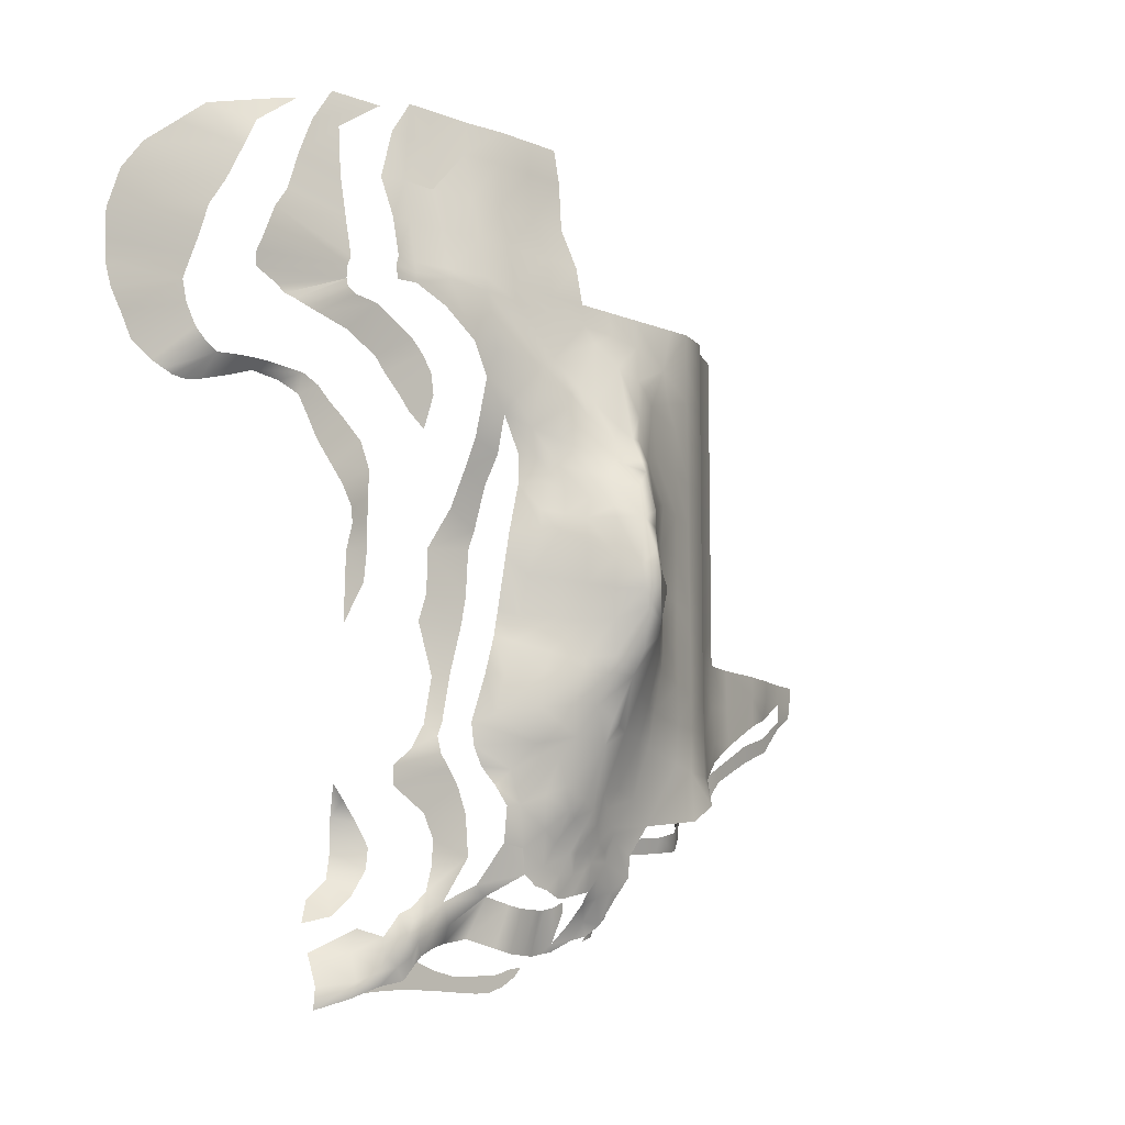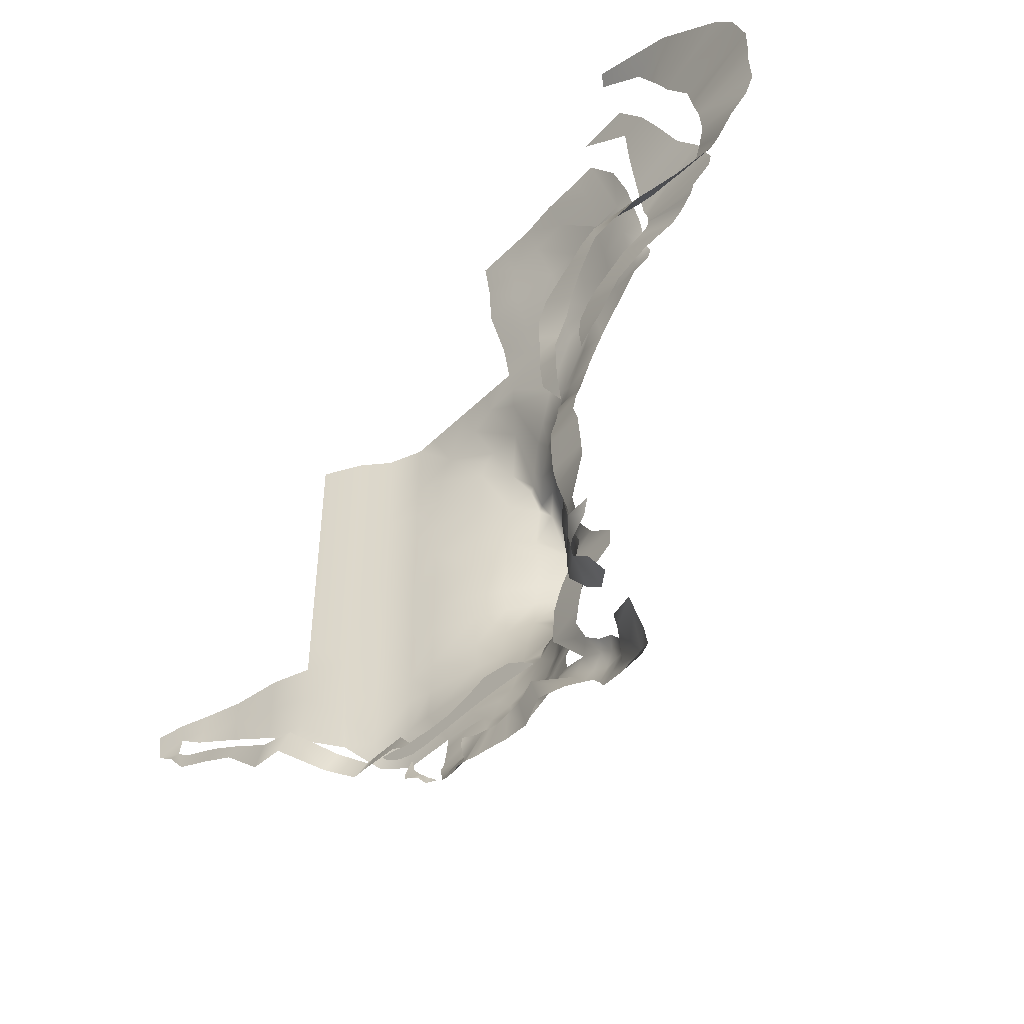
<metadata>
{"format":"obj","ext":"obj","renderer":"f3d","projection":"perspective","resolution":1024,"background":"white","views":[{"elev":-10.6,"azim":134.0,"up":"+Z"},{"elev":-48.5,"azim":47.4,"up":"+Z"}]}
</metadata>
<code>
g default
v -444.2 94.92 682.1
v -456.8 94.92 670.1
v -467 94.92 655.7
v -469.9 94.92 636.6
v -374.6 94.92 738.2
v -370.6 94.92 729.3
v -370.1 94.92 718.3
v -371.7 94.92 711.7
v -381.2 94.92 706.9
v -404.6 94.92 704
v -374.6 87.37 774
v -374.6 79.76 812.6
v -375.4 75.75 857.3
v -426.1 70.85 890.2
v -370.3 94.92 717.5
v -368.5 94.82 717.5
v -463.1 90.8 606.2
v -446.8 89.32 619.5
v -434.7 90.39 631.5
v -417.9 89.32 648.5
v -408.1 89.67 659.7
v -374 91.88 675.8
v -339.4 94.83 682.8
v -327.3 93.55 686.7
v -318.3 91.66 690.4
v -308.5 89.13 693.6
v -302.2 87.13 700.2
v -280.6 86.99 710.4
v -279.1 88.58 723.3
v -284.9 90.38 738.1
v -295.6 91 764.5
v -314.2 83.45 785.3
v -330.9 76.9 821.9
v -348.6 72.78 857.3
v -373.7 68.01 890.2
v -623.8 84.97 171.3
v -638.7 94.96 181.3
v -653.7 98.18 185.3
v -682.9 121.5 235.5
v -682.9 124.3 255.3
v -693.5 134.5 281
v -646.9 101.8 197.7
v -651.6 124.1 247.7
v -662.1 127.5 264.9
v -664.5 104.3 194.9
v -664.1 118.2 223.2
v -676.3 112 218.3
v -490.6 96.85 189.2
v -454.9 91 203.2
v -752.5 139.1 288.6
v -456.4 87.16 334.6
v -434.7 88.16 317.9
v -441.6 91 197.8
v -424.2 91 178.4
v -434.9 88.41 301.9
v -469.5 88.41 281.2
v -478.1 90.95 259.6
v -478.7 88.41 237.7
v -470.5 90.98 216.7
v -469.5 87.35 355.4
v -423.5 91 168.4
v -425.5 86.69 150.9
v -426.7 84.59 138.9
v -449 87.97 143.5
v -456.5 90.93 154.1
v -464.4 91.96 163.4
v -476.4 92.41 170.1
v -493.5 88 174.5
v -522.5 85.01 179.5
v -547.1 94.13 171.9
v -568.3 90.9 168.2
v -587.7 86.95 167.5
v -598.9 85.31 166.8
v -610.3 84.28 168.7
v -718.5 91 259.6
v -752.5 91.59 262.3
v -448.8 99.18 190.6
v -461 99.16 197.2
v -443.7 99.18 177.9
v -440.1 89.89 154
v -455.1 99.08 175.1
v -470.7 99.34 183.9
v -752.5 97.64 276.6
v -640.2 124.6 233.2
v -711 142.4 694.9
v -752.5 134.5 707.2
v -728.5 138.8 337.7
v -752.5 135.7 332.6
v -674.6 143.2 709.4
v -646.3 138.8 715.4
v -610.6 138.8 717.4
v -575.1 134.5 738.2
v -573 138.8 719.5
v -527.5 134.5 738.2
v -524.9 138.8 722.2
v -493.2 134.5 738.2
v -490.2 138.8 724.1
v -454.5 127.7 738.2
v -453.2 132.7 728.1
v -422 122.1 738.2
v -419.6 126.7 727.3
v -728.5 141.3 372
v -728.5 141.3 408.4
v -752.5 136 403.4
v -728.5 141.3 449.5
v -752.5 136 444.6
v -728.5 141.3 481.8
v -752.5 135.6 476.9
v -728.5 141.3 525.9
v -752.5 134.5 521
v -728.5 141.3 562.9
v -752.5 134.5 558.1
v -728.5 141.3 602.2
v -752.5 134.5 597.5
v -728.5 141.3 641.6
v -752.5 134.5 636.9
v -722.2 138.4 666.5
v -752.5 134.5 672.8
v -515.2 125.6 364.3
v -540.8 150.2 340.4
v -530.7 129.6 319
v -536.8 133.7 289.8
v -537.5 142 484
v -538 132.3 449.6
v -531.2 131.3 427.6
v -521.8 130.4 398.4
v -607.3 127 234.6
v -622 127.5 239.5
v -547.5 127.3 254.2
v -571.9 127.1 239.5
v -590.7 127.3 234.6
v -630.5 127.5 247
v -505.2 135.5 677
v -545.8 138.7 613.8
v -551.8 139.3 587.7
v -554 141.5 567.9
v -617.8 215.1 526.2
v -604.2 213.9 534.5
v -621.9 218.3 489.2
v -607.3 225.5 504.4
v -628.4 218.8 474
v -626 213.9 447.2
v -619.9 213.7 540.5
v -609.3 204.5 563.3
v -597.1 217.9 490.5
v -600.6 219.9 471.5
v -606.3 216.5 456.1
v -613 225.9 475.3
v -613.5 206 421.8
v -609.7 195.7 399.3
v -613.8 176 359.8
v -607.2 175.6 365
v -605.1 167.2 341.9
v -599.4 149.5 295.5
v -622 201.1 577.3
v -632 194.3 587.4
v -625.9 191.6 589.9
v -632.7 183.1 609.2
v -627 181.1 611.2
v -646.4 171 636.1
v -623.7 148.6 303.3
v -610.3 148.8 289.5
v -573.3 152.1 306.1
v -580.5 149.4 287.2
v -591.1 185.6 401.7
v -591.2 192 415.4
v -571.8 174.7 402.7
v -574.4 172.6 414.4
v -546 154.5 401.7
v -551.9 153.7 418.5
v -572.9 176.9 533.4
v -571.1 180.1 510.9
v -551.3 143.8 542.5
v -547.7 147.1 526.4
v -589 197 534
v -585.1 199.7 500.1
v -556.4 160.4 520.7
v -562.4 161 537.9
v -587.1 197.2 472.9
v -572.1 178 476.6
v -558.8 158.4 481.3
v -588.9 194.8 446.9
v -573.1 175.8 444.5
v -558.6 156.4 448.4
v -566.1 158 558
v -577.2 176.6 551.6
v -588.6 194.2 543.7
v -563.8 151.8 582.4
v -579.3 170 576
v -592.4 186.4 570.3
v -603.4 184.9 586.2
v -584.7 168.6 595.1
v -565.2 152.5 604.1
v -617.8 173.6 621.3
v -599.7 162 640.9
v -588.5 164.8 626.8
v -608.9 176.9 606.7
v -571.4 160.4 643.8
v -586.1 156.5 655.7
v -565 146.7 678.6
v -547.6 150.1 667.3
v -631.5 160.7 680.6
v -617.6 145.1 701.5
v -588.4 175.6 374.7
v -578.9 159.4 348.3
v -567.1 167.8 373
v -541.4 154.5 370.1
v -565.6 152 328.9
v -678.1 157.1 652.3
v -670.7 156 666.9
v -660.8 156.8 673.5
v -620.6 143.6 278.1
v -634.5 142.6 292.5
v -633.5 133.2 263
v -646.7 136.5 277.1
v -654.8 131.5 272.2
v -641 132.8 255.7
v -597.1 133.5 252.6
v -604.8 142.8 274
v -580.9 132.5 260
v -592.1 143.6 280.6
v -556.8 144.1 298.8
v -563.1 137.8 270.1
v -605.9 132.6 252.7
v -621.3 132.3 255.5
v -630 167.5 355.4
v -636.4 179.3 391.3
v -657.3 159.3 352.8
v -661.2 167.4 383.6
v -678 150.9 347.9
v -680.1 156.5 378.2
v -643.3 195 436.6
v -645 198.6 467.3
v -664.5 177.2 426.6
v -665.7 179.5 461
v -686.5 159.7 416.4
v -687 160.7 454.5
v -639.1 197.8 487
v -636.1 195.5 526.1
v -665.2 177.2 485.2
v -663.3 175.7 526
v -690.5 156.9 483.1
v -689.8 156.4 525.9
v -687.5 161.3 564.2
v -682 158.6 607.8
v -661.9 179.2 556.9
v -655 173.2 597.2
v -639.9 195.8 548.5
v -644.7 145.2 308.6
v -670.2 140.2 302.8
v -526.5 136.1 639
v -546.9 127.3 254
v -451.9 93.9 162.7
v -690.2 91 244.4
v -713.1 94.92 272.9
v -649 115.6 217.4
v -775.9 93.69 265.4
v -799.5 77.02 279.6
v -829.6 44.25 303.7
v -869 47.65 311.7
v -901.9 39.3 341.3
v -941.7 40.25 363.6
v -976.6 35.03 376.2
v -998.1 34.86 401.5
v -1017 33.42 413.9
v -1019 33.42 424.5
v -767.5 101 281.5
v -791.8 85.4 299.3
v -820.1 49.57 323.8
v -860.2 48.9 334.7
v -894.2 43.27 353
v -936.6 44.29 379
v -971.1 36.6 389
v -992.9 40.16 407.6
v -785.6 130.8 305
v -809.3 105.5 332.5
v -849.9 79.75 353.8
v -883.2 68.97 372.1
v -928.8 60.83 396
v -965.2 44.39 406.7
v -991 41.08 424.8
v -928.6 61.37 424.5
v -881.7 68.57 409.5
v -845.1 80.91 404.8
v -809.9 100.4 404.3
v -809.9 100.4 444.6
v -785.4 121.7 403.9
v -785.4 121.7 444.6
v -848.2 81.39 372.1
v -809.6 102.1 372.5
v -752.5 135.8 371.7
v -785.5 122.4 332.5
v -785.4 122 372.1
v -965.2 47.67 424.6
v -422 114.5 774
v -575.1 126.9 774
v -527.5 126.9 774
v -493.2 126.9 774
v -454.5 120.1 774
v -422 107.8 812.6
v -575.1 108.6 812.6
v -527.5 116.2 812.6
v -493.2 116.6 812.6
v -454.5 108.2 812.6
v -575.1 105.7 857.3
v -538.1 105.7 857.3
v -454.5 100.5 857.3
v -498 102.5 857.3
v -433.1 99.28 857.3
v -454.1 108.2 812.6
v -454.1 108.5 811.4
v -785.4 121.7 707.2
v -785.4 121.7 476.9
v -785.4 121.7 521
v -785.4 121.7 558.1
v -785.4 121.7 597.5
v -785.4 121.7 636.9
v -785.4 121.7 672.8
v -809.9 100.4 707.2
v -809.9 100.4 476.9
v -809.9 100.4 521
v -809.9 100.4 558.1
v -809.9 100.4 597.5
v -809.9 100.4 636.9
v -809.9 100.4 672.8
v -415.1 67.95 185.5
v -410.5 66.87 165.9
v -401.5 84.33 142
v -374.9 63.04 119.5
v -377.5 61.95 138.4
v -379.7 49.13 165.3
v -403.4 74.18 128.6
v -477.9 87.35 396.6
v -463 86.48 442
v -467.8 90.9 465.4
v -633.8 112.9 211.5
v -630.9 98.84 194.7
v -629.5 123.3 221.3
v -610.8 122.3 217.1
v -600.5 121.8 214.6
v -592.8 122.9 214.8
v -584.7 124.6 217.6
v -578 125.7 220.4
v -564.6 124.5 223.9
v -551 125.5 232.7
v -523.2 132.1 288
v -528.2 123.8 258
v -518 123.6 305.2
v -508.3 116.3 321.1
v -501.7 114.1 338
v -499.6 113.3 357.9
v -503.9 124.8 397.2
v -517.9 120.8 431.5
v -523 120.2 454.7
v -524.9 127.5 500.5
v -526.2 130.8 522.6
v -533.2 134.4 563.9
v -533 134.5 589.2
v -516 134.5 621.2
v -524.2 118.2 590.3
v -517.5 109.3 562.6
v -515.8 98.6 525.2
v -512.1 94.92 507.9
v -509.6 94.92 466.8
v -504.5 94.92 442
v -492.2 94.92 400.1
v -483.1 94.92 356.7
v -478.1 94.92 345.7
v -482.5 94.92 331.2
v -491.9 94.92 319.7
v -502.4 94.92 304.5
v -511.4 94.92 282.5
v -522.7 106 213.5
v -538.6 92.18 215.1
v -559.8 97.84 208.8
v -574.8 98.19 206.1
v -589.1 99.71 205.6
v -596.5 98.5 205.1
v -603.8 97.42 206.4
v -614.1 97.22 208.4
v -619.4 90.19 178.1
v -629.3 93.88 205.2
v -628.6 94.92 214
v -494.9 134.5 650.1
v -495.2 120.5 599.3
v -478.6 136.1 678.5
v -448.2 132.2 703.3
v -420 126.1 718.6
v -397.1 125.9 729.3
v -400.5 124.7 717.9
v -401.1 124.7 738.2
v -401.1 117.1 774
v -401.1 101.5 812.6
v -415.5 98.26 857.3
v -441.1 92.35 890.2
v -466.7 93.63 890.2
v -507.3 94.5 890.2
v -545.5 98.94 890.2
v -582 99.2 890.2
v -612.4 99.42 890.2
v -612.4 105.7 857.3
v -612.4 108.6 812.6
v -612.4 126.9 774
v -612.4 134.5 738.2
v -647.7 134.5 738.2
v -682.6 134.5 738.2
v -730.3 134.5 738.2
v -752.5 134.5 738.2
v -785.4 121.7 738.2
v -809.9 100.4 738.2
v -845.1 80.85 707.2
v -845.1 80.85 738.2
v -845.1 80.85 672.8
v -845.1 80.85 636.9
v -845.1 80.85 597.5
v -845.1 80.85 558.1
v -845.1 80.85 521
v -845.1 80.85 476.9
v -845.1 80.85 444.6
v -881.7 67.95 444.6
v -928.6 60.44 444.6
v -965.2 49.07 444.6
v -993.1 39.34 444.6
v -1021 33.42 444.6
v -492.6 110.7 573.8
v -486.2 100.3 540.2
v -470.1 89.32 504.9
v -511.5 108.4 223.2
v -482 99.18 207.9
v -514.4 94.92 246.9
v -429.9 29.4 442.5
v -432.5 27.31 477.7
v -173.5 28.89 747.7
v -173.7 28.89 723
v -174.8 28.89 702.1
v -176.9 33.99 681.7
v -186.9 33.99 664.6
v -201.6 29.31 644.8
v -220.8 31.3 631
v -232.4 32.48 626.1
v -242.3 30.47 623.5
v -254.9 28.97 622.7
v -271.6 29.29 625.6
v -302.9 29.67 635.1
v -324.4 30.22 642.7
v -354.1 28.89 639.7
v -377.5 27.12 632.5
v -389.1 26.64 614.5
v -399 26.67 597.8
v -413.1 29.31 577.7
v -423.2 32.83 561.6
v -434.1 32.83 542.5
v -437 30.43 529.1
v -433.3 27.31 505.9
v -186.3 28.89 784.6
v -207.9 28.89 812.6
v -272.2 26.98 863.1
v -353.2 23.15 890.2
v -242.1 27.88 839.5
v -452.3 28.89 480.7
v -363.5 34.65 890.2
v -317.2 37.85 857.3
v -299.4 43.21 828.3
v -283.9 40.72 796.1
v -263.8 44.81 769.2
v -256.3 41.35 740.1
v -251.7 38.39 723
v -245.7 36.18 703.3
v -246.6 40.79 682.6
v -254.8 43.06 663.9
v -261.9 45.47 654.7
v -277.9 42.22 647.1
v -296.6 42.16 648.9
v -313.9 42.11 649.8
v -332.5 39.88 650.5
v -380.3 28.89 651.7
v -397.5 28.89 643.8
v -410.8 28.89 631.6
v -426 28.89 620.7
v -446.7 28.89 603.2
v -456.4 28.89 580.7
v -456.2 28.89 557
v -455.3 28.89 532.9
v -455.8 28.89 512.7
v -669.2 89.34 185.1
v -676.1 85.54 193.9
v -685.7 83.58 198.3
v -691.5 84.34 201.4
v -694 86.63 210.2
v -655.7 90.99 180.6
v -667.2 90.9 191.2
v -675.7 88.86 199.3
v -685.1 89.74 210.7
v -690.6 90.79 226.9
v -648.2 24.06 160.1
v -462.5 24.06 135
v -476.8 24.06 147
v -492.8 24.06 157.5
v -521.9 24.06 162.4
v -542.9 24.06 155.1
v -565.2 24.06 150.6
v -587.1 24.06 150.4
v -603.3 24.06 152.3
v -618.2 24.06 152.9
v -634.6 24.06 158.1
v -473 24.06 135.8
v -488.1 24.06 137.4
v -510.1 24.06 138.2
v -539 24.06 138.2
v -563.9 24.06 137.1
v -592.8 24.06 136.2
v -609.3 24.06 137.4
v -624.7 24.06 142.4
v -640.4 24.06 151.6
v -412.1 39.94 305.1
v -421.6 25.72 278.4
v -421.9 25.73 251.2
v -417.7 26.36 226.5
v -420.1 43.3 292
v -435.2 43.3 273.4
v -445.4 46.61 253.8
v -443.3 46.61 235.2
v -424.9 48.89 211.3
v -406.4 46.64 195.6
v -387.3 31.84 189.8
v -399 23.55 209.9
g polySurface202
f 21 20 2 1
f 20 19 3 2
f 19 18 4 3
f 31 30 6 5
f 30 29 6
f 29 28 6
f 28 27 7 6
f 27 26 7
f 26 25 16 7
f 25 24 8 15 16
f 24 23 9 8
f 23 22 10 9
f 10 22 21 1
f 17 4 18
f 31 5 11 32
f 32 11 12 33
f 33 12 13 34
f 34 13 14 35
f 16 15 7
f 37 38 42 337
f 38 45 42
f 39 43 46 47
f 39 40 44 43
f 40 41 44
f 47 46 45
f 359 384 385 360
f 373 428 429 48
f 64 80 63
f 51 52 369 368
f 52 55 370 369
f 55 56 371 370
f 56 57 372 371
f 57 58 430 372
f 49 53 77 78
f 427 335 364 363
f 335 334 365 364
f 334 333 366 365
f 333 60 367 366
f 60 51 368 367
f 59 49 78 429
f 54 61 79
f 61 62 80 79
f 64 65 253 80
f 65 66 81 253
f 67 68 48 82
f 69 70 375 374
f 70 71 376 375
f 71 72 377 376
f 72 73 378 377
f 73 74 379 378
f 74 36 381
f 66 67 82 81
f 75 76 83 255
f 53 54 79 77
f 62 63 80
f 81 82 78 77
f 79 81 77
f 82 48 429 78
f 41 50 88 87
f 404 91 90 405
f 85 86 408 407
f 85 117 118 86
f 406 89 85 407
f 405 90 89 406
f 92 93 91 404
f 94 95 93 92
f 96 97 95 94
f 98 99 97 96
f 100 101 99 98
f 391 389 101 100
f 102 87 88 291
f 104 103 102 291
f 105 103 104 106
f 107 105 106 108
f 109 107 108 110
f 111 109 110 112
f 113 111 112 114
f 115 113 114 116
f 117 115 116 118
f 351 350 120 119
f 350 349 121 120
f 349 348 121
f 348 346 122 121
f 355 354 124 123
f 354 353 125 124
f 353 352 126 125
f 352 351 119 126
f 339 338 128 127
f 345 344 130 129
f 344 343 130
f 343 342 131 130
f 342 341 131
f 341 340 127 131
f 340 339 127
f 252 347 345 129
f 251 359 134
f 359 358 135 134
f 358 357 136 135
f 137 138 140 139
f 139 148 142 141
f 138 137 143 144
f 140 138 145 146
f 142 148 146 147
f 139 140 148
f 146 148 140
f 142 147 149
f 150 152 151
f 151 152 153
f 144 143 155
f 155 156 157
f 157 156 158 159
f 159 158 160
f 153 154 162 161
f 161 162 212 213
f 154 153 163 164
f 164 163 222 223
f 129 122 346 347 252
f 150 149 166 165
f 165 166 168 167
f 167 168 170 169
f 169 170 125 126
f 145 138 175 176
f 177 178 173 174
f 174 173 357 356
f 357 173 136
f 174 356 355 123
f 176 175 171 172
f 172 171 178 177
f 147 182 166 149
f 182 183 168 166
f 183 184 170 168
f 184 124 125 170
f 145 176 179 146
f 176 172 180 179
f 172 177 181 180
f 177 174 123 181
f 146 179 182 147
f 179 180 183 182
f 180 181 184 183
f 181 123 124 184
f 210 211 160
f 209 210 160
f 190 191 192 189
f 187 190 189 186
f 138 144 190 187
f 144 155 191 190
f 188 193 134 135
f 185 188 135 136
f 186 189 188 185
f 189 192 193 188
f 138 187 175
f 187 186 171 175
f 186 185 178 171
f 185 136 173 178
f 159 160 202 194
f 157 159 194 197
f 384 133 386
f 198 199 200 201
f 197 194 195 196
f 196 195 199 198
f 201 200 95 97
f 157 197 191 155
f 197 196 192 191
f 196 198 193 192
f 198 201 134 193
f 201 251 134
f 195 202 203 199
f 194 202 195
f 200 203 91 93
f 199 203 200
f 153 152 204 205
f 205 204 206
f 205 206 207 120
f 120 207 119
f 150 165 204 152
f 165 167 206 204
f 167 169 207 206
f 169 126 119 207
f 208 222 163
f 205 120 121 208
f 205 208 163 153
f 95 200 93
f 201 97 133
f 386 97 99 387
f 386 133 97
f 101 389 390 388
f 388 387 99 101
f 85 210 209 117
f 85 89 211 210
f 160 211 202
f 91 203 90
f 202 211 89 90
f 203 202 90
f 218 220 130 131
f 213 212 214 215
f 216 217 43 44
f 215 214 217 216
f 43 217 132 84
f 162 154 221 219
f 154 164 221
f 219 221 220 218
f 208 121 122 222
f 223 222 122 129
f 164 223 220 221
f 130 220 223 129
f 162 219 212
f 212 219 224 225
f 225 224 127 128
f 219 218 224
f 218 131 127 224
f 128 132 225
f 212 225 214
f 214 225 132 217
f 232 233 141 142
f 137 139 238 239
f 155 143 248 156
f 150 151 226 227
f 227 226 228 229
f 229 228 230 231
f 231 230 87 102
f 234 235 233 232
f 236 237 235 234
f 103 105 237 236
f 239 238 240 241
f 241 240 242 243
f 243 242 107 109
f 245 244 111 113
f 247 246 244 245
f 156 248 246 247
f 141 233 238 139
f 233 235 240 238
f 235 237 242 240
f 237 105 107 242
f 137 239 248 143
f 239 241 246 248
f 241 243 244 246
f 243 109 111 244
f 156 247 158
f 158 247 160
f 247 245 209 160
f 115 117 209
f 115 209 245 113
f 142 149 232
f 150 227 232 149
f 227 229 234 232
f 229 231 236 234
f 231 102 103 236
f 153 161 226 151
f 249 228 226 161
f 41 87 230 250
f 250 230 228 249
f 161 213 249
f 213 215 250 249
f 215 216 41 250
f 44 41 216
f 360 385 425 361
f 361 425 426 362
f 362 426 427 363
f 201 133 251
f 384 359 251 133
f 345 347 428 373
f 374 373 48 68
f 430 58 59 429
f 68 69 374
f 79 80 253 81
f 254 75 255
f 382 383 380 381
f 37 337 381 36
f 84 256 46 43
f 379 74 381 380
f 338 84 132 128
f 256 42 45 46
f 336 256 84 338
f 336 337 42 256
f 257 258 268 267
f 258 259 269 268
f 259 260 270 269
f 260 261 271 270
f 261 262 272 271
f 262 263 273 272
f 263 264 274 273
f 257 267 83 76
f 280 281 294
f 288 106 104 287
f 282 421 420 283
f 283 420 419 284
f 284 419 286 285
f 285 286 288 287
f 282 279 280 294
f 278 279 282 283
f 277 278 289
f 276 277 289 290
f 88 50 275 292
f 287 104 291 293
f 292 293 291 88
f 289 278 283 284
f 290 289 284 285
f 275 276 292
f 290 293 292 276
f 287 293 290 285
f 274 264 265
f 423 281 266 424
f 281 274 265 266
f 294 281 423 422
f 282 294 422 421
f 391 100 295 392
f 92 404 403 296
f 94 92 296 297
f 96 94 297 298
f 98 96 298 299
f 295 100 98 299
f 392 295 300 393
f 296 403 402 301
f 297 296 301 302
f 298 297 302 303
f 299 298 303 304
f 300 295 299 304 311 310
f 394 393 300 309
f 301 402 401 305
f 302 301 305 306
f 395 394 309
f 306 308 303 302
f 305 399 398 306
f 400 399 305 401
f 398 397 308 306
f 307 309 300 310
f 395 309 307 396
f 310 311 304
f 308 307 310 304 303
f 397 396 307 308
f 408 86 312 409
f 110 108 313 314
f 112 110 314 315
f 114 112 315 316
f 116 114 316 317
f 118 116 317 318
f 86 118 318 312
f 409 312 319 410
f 314 313 320 321
f 315 314 321 322
f 316 315 322 323
f 317 316 323 324
f 318 317 324 325
f 312 318 325 319
f 410 319 411 412
f 321 320 418 417
f 322 321 417 416
f 323 322 416 415
f 324 323 415 414
f 325 324 414 413
f 319 325 413 411
f 320 313 288 286
f 418 320 286 419
f 288 313 108 106
f 62 61 327 328
f 328 327 331 330
f 54 326 327 61
f 331 327 326
f 63 62 328 332
f 329 332 328 330
f 432 431 460
f 447 448 478 477
f 448 449 479 478
f 449 450 480 479
f 450 451 481 480
f 451 452 482 481
f 452 453 483 482
f 453 454 484 483
f 454 432 460 484
f 434 435 467
f 435 436 468 467
f 433 434 467 466
f 447 477 476 446
f 445 446 476 475
f 439 440 471 470
f 472 471 440 441
f 472 441 442
f 443 473 472 442
f 438 439 470 469
f 437 438 469 468
f 436 437 468
f 465 455 433 466
f 464 456 455 465
f 463 459 456 464
f 457 462 461 458
f 445 475 474 444
f 443 444 474 473
f 457 459 463 462
f 490 485 491
f 485 486 492 491
f 494 493 488 489
f 486 487 492
f 488 493 492 487
f 506 507 498 497
f 507 508 499 498
f 508 509 500 499
f 509 510 501 500
f 510 511 502 501
f 511 512 503 502
f 512 513 504 503
f 513 514 505 504
f 496 506 497
f 514 495 505
f 519 516 520
f 516 517 521 520
f 517 518 522 521
f 515 516 519
f 524 523 518 526
f 524 526 525
f 518 523 522

</code>
